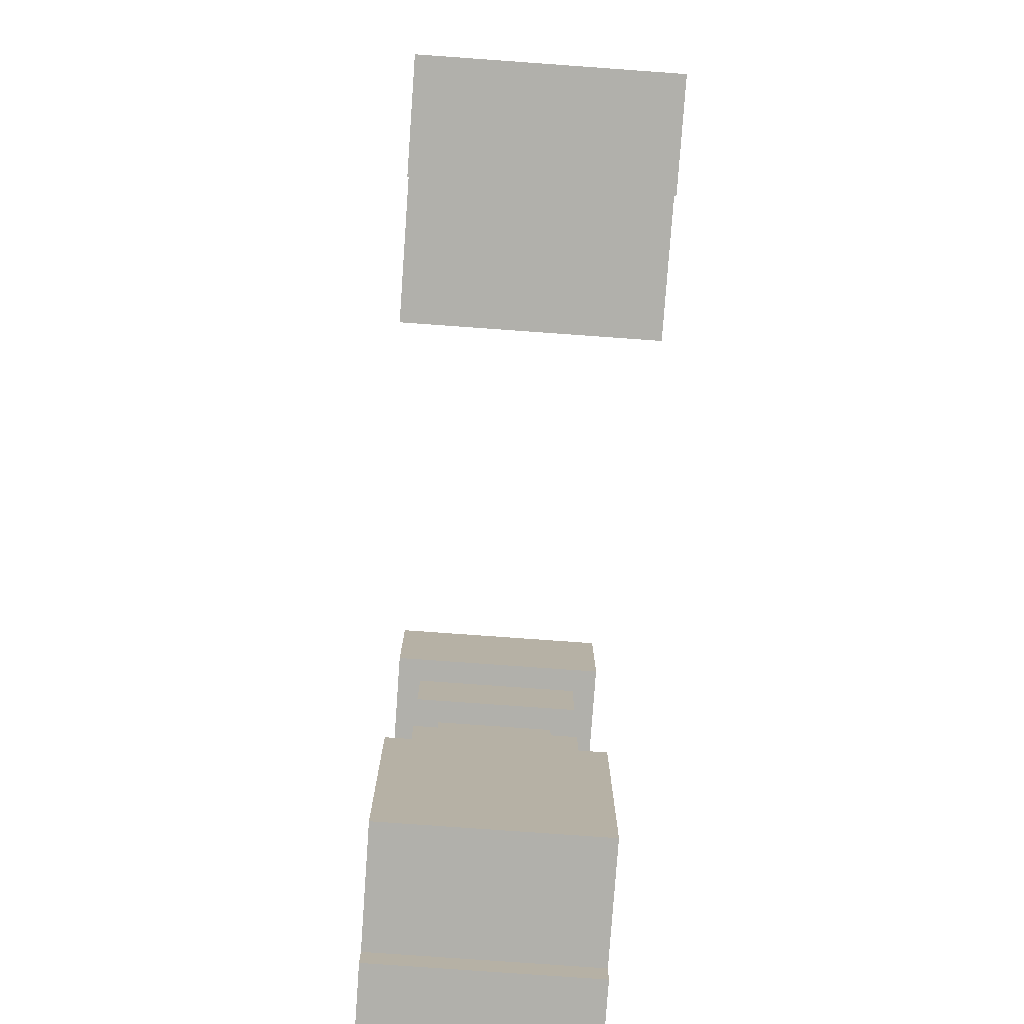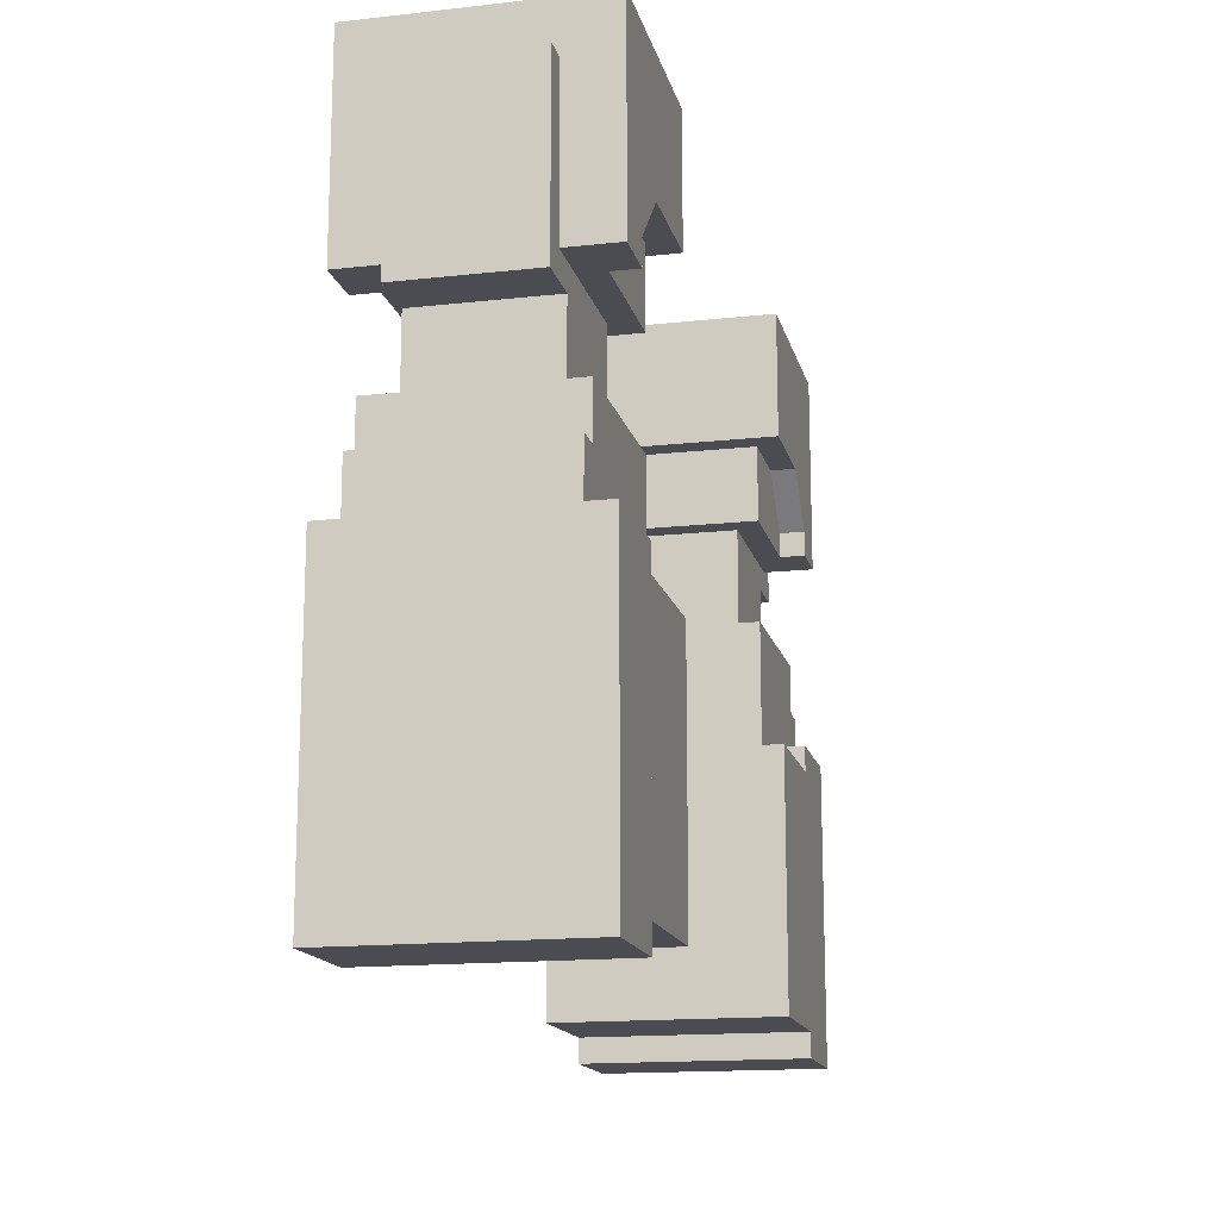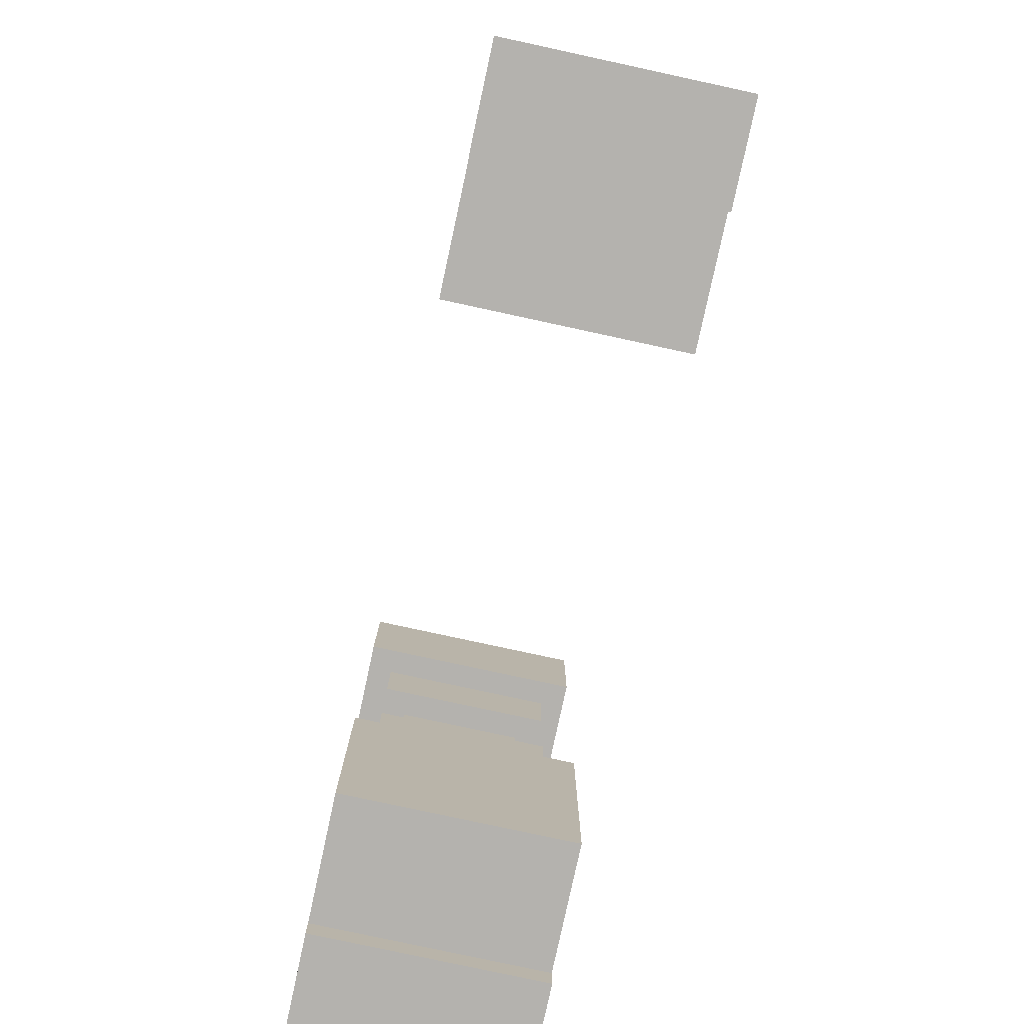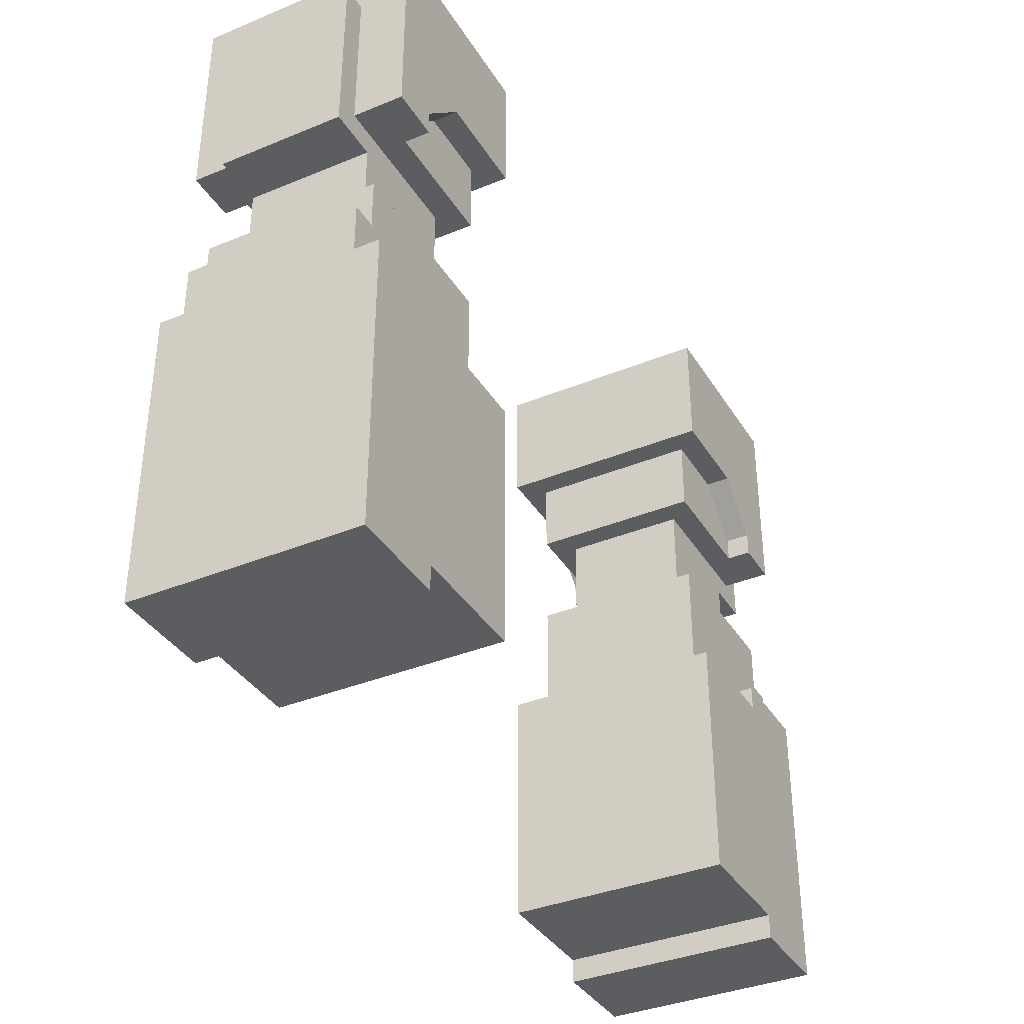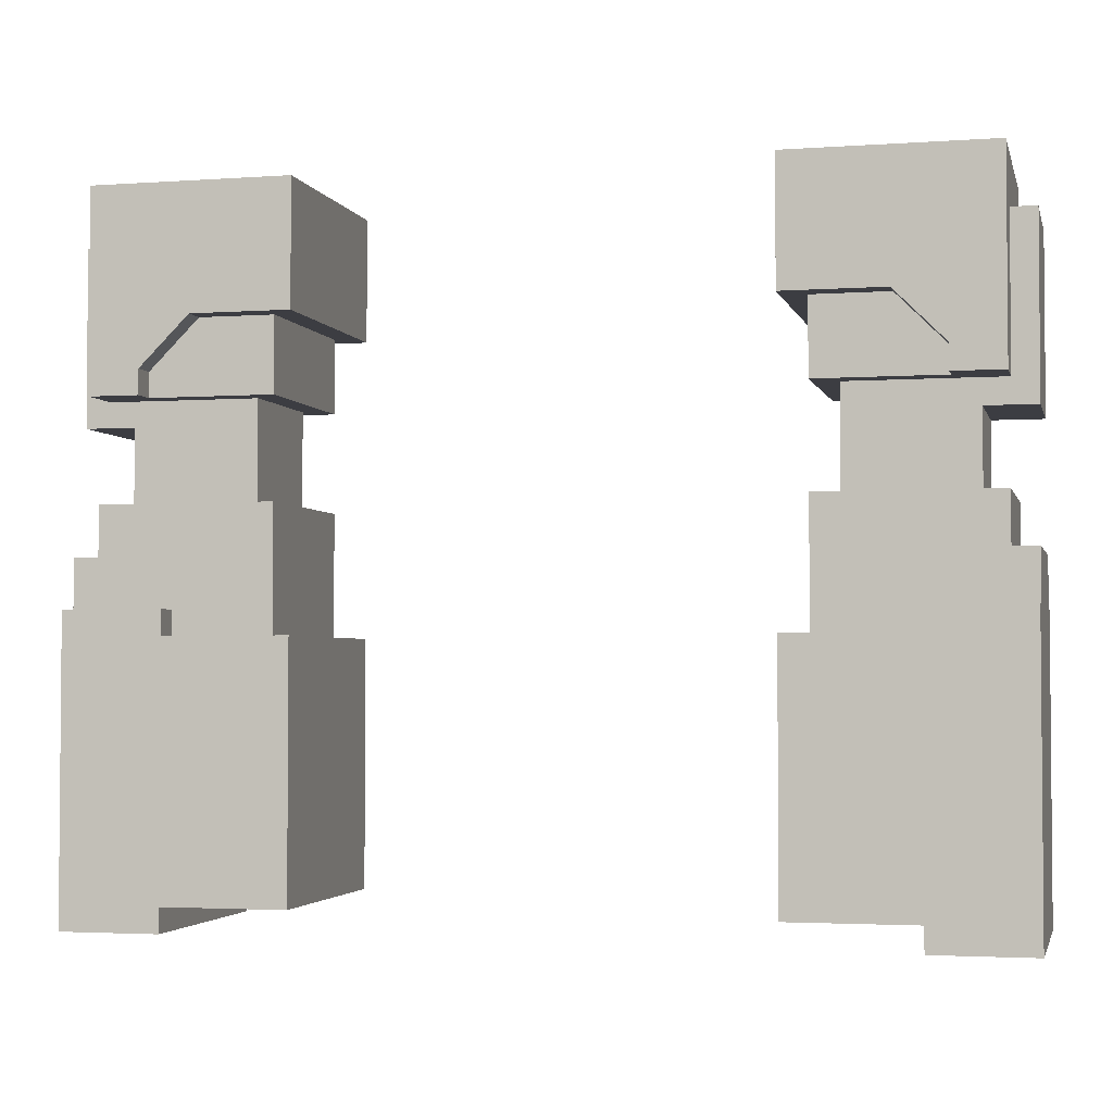
<metadata>
{"format":"obj","ext":"obj","renderer":"f3d","projection":"perspective","resolution":1024,"background":"white","views":[{"elev":-78.4,"azim":-94.1,"up":"+Z"},{"elev":-15.5,"azim":103.2,"up":"+Z"},{"elev":-79.8,"azim":-102.2,"up":"+Z"},{"elev":-36.9,"azim":118.0,"up":"+Z"},{"elev":-2.9,"azim":13.6,"up":"+Z"}]}
</metadata>
<code>
g avatar_agressivebot_arms_mesh
v -0.5625 -0.03125 1.5
v -0.5625 -0.03125 1.281
v -0.5625 0.125 1.281
v -0.5625 0.125 1.5
v -0.5625 -0.0625 1.125
v -0.5625 -0.0625 1.062
v -0.5625 0.1563 1.062
v -0.5625 0.1563 1.125
v -0.5312 -0.09375 1.562
v -0.5312 -0.09375 1.312
v -0.5312 0.1875 1.312
v -0.5312 0.1875 1.562
v -0.5312 -0.0625 1.188
v -0.5312 -0.0625 1.031
v -0.5312 0.1563 1.031
v -0.5312 0.1563 1.188
v -0.5 -0.03125 1.312
v -0.5 -0.03125 1.188
v -0.5 0.125 1.188
v -0.5 0.125 1.312
v -0.5 0.125 1.281
v -0.5 -0.03125 1.281
v -0.5 -0.03125 1.5
v -0.5 0.125 1.5
v -0.4687 0.1875 1.312
v -0.4687 -0.09375 1.312
v -0.4687 -0.09375 1.344
v -0.4687 0.1875 1.344
v -0.4375 0.1875 0.6875
v -0.4375 -0.09375 0.6875
v -0.4375 -0.09375 1.062
v -0.4375 0.1875 1.062
v -0.4687 0.1875 1.344
v -0.4687 -0.09375 1.344
v -0.4062 -0.09375 1.406
v -0.4062 0.1875 1.406
v -0.2812 0.1875 1.406
v -0.2812 -0.09375 1.406
v -0.2812 -0.09375 1.562
v -0.2812 0.1875 1.562
v -0.3437 0.125 1.188
v -0.3437 -0.03125 1.188
v -0.3437 -0.03125 1.312
v -0.3437 0.125 1.312
v -0.3125 0.1563 1.031
v -0.3125 -0.0625 1.031
v -0.3125 -0.0625 1.188
v -0.3125 0.1563 1.188
v -0.3125 0.1563 1.312
v -0.3125 -0.0625 1.312
v -0.3125 -0.0625 1.406
v -0.3125 0.1563 1.406
v -0.2812 0.1875 0.7188
v -0.2812 -0.09375 0.7188
v -0.2812 -0.09375 1.031
v -0.2812 0.1875 1.031
v -0.4687 -0.09375 1.312
v -0.5312 -0.09375 1.312
v -0.5312 -0.09375 1.562
v -0.4687 -0.09375 1.344
v -0.4062 -0.09375 1.406
v -0.2812 -0.09375 1.406
v -0.2812 -0.09375 1.562
v -0.4375 -0.09375 0.6875
v -0.5625 -0.09375 0.6875
v -0.5625 -0.09375 1.062
v -0.4375 -0.09375 1.062
v -0.2812 -0.09375 0.7188
v -0.4375 -0.09375 0.7188
v -0.4375 -0.09375 1.031
v -0.2812 -0.09375 1.031
v -0.5312 -0.0625 1.062
v -0.5625 -0.0625 1.062
v -0.5625 -0.0625 1.125
v -0.5312 -0.0625 1.125
v -0.3125 -0.0625 1.312
v -0.4687 -0.0625 1.312
v -0.4687 -0.0625 1.406
v -0.3125 -0.0625 1.406
v -0.5 -0.03125 1.281
v -0.5625 -0.03125 1.281
v -0.5625 -0.03125 1.5
v -0.5 -0.03125 1.5
v -0.5625 0.125 1.5
v -0.5625 0.125 1.281
v -0.5 0.125 1.281
v -0.5 0.125 1.5
v -0.5625 0.1563 1.125
v -0.5625 0.1563 1.062
v -0.5312 0.1563 1.062
v -0.5312 0.1563 1.125
v -0.4687 0.1563 1.406
v -0.4687 0.1563 1.312
v -0.3125 0.1563 1.312
v -0.3125 0.1563 1.406
v -0.5312 0.1875 1.562
v -0.5312 0.1875 1.312
v -0.4687 0.1875 1.312
v -0.4687 0.1875 1.344
v -0.4062 0.1875 1.406
v -0.2812 0.1875 1.406
v -0.2812 0.1875 1.562
v -0.5625 0.1875 1.062
v -0.5625 0.1875 0.6875
v -0.4375 0.1875 0.6875
v -0.4375 0.1875 1.062
v -0.4375 0.1875 1.031
v -0.4375 0.1875 0.7188
v -0.2812 0.1875 0.7188
v -0.2812 0.1875 1.031
v -0.5625 0.1875 0.6875
v -0.5625 -0.09375 0.6875
v -0.4375 -0.09375 0.6875
v -0.4375 0.1875 0.6875
v -0.4375 0.1875 0.7188
v -0.4375 -0.09375 0.7188
v -0.2812 -0.09375 0.7188
v -0.2812 0.1875 0.7188
v -0.5625 0.125 1.281
v -0.5625 -0.03125 1.281
v -0.5 -0.03125 1.281
v -0.5 0.125 1.281
v -0.5312 0.1875 1.312
v -0.5312 -0.09375 1.312
v -0.4687 -0.09375 1.312
v -0.4687 0.1875 1.312
v -0.4062 0.1875 1.406
v -0.4062 -0.09375 1.406
v -0.2812 -0.09375 1.406
v -0.2812 0.1875 1.406
v -0.5312 -0.0625 1.125
v -0.5625 -0.0625 1.125
v -0.5625 0.1563 1.125
v -0.5312 0.1563 1.125
v -0.5 -0.03125 1.5
v -0.5625 -0.03125 1.5
v -0.5625 0.125 1.5
v -0.5 0.125 1.5
v -0.2812 -0.09375 1.562
v -0.5312 -0.09375 1.562
v -0.5312 0.1875 1.562
v -0.2812 0.1875 1.562
v -0.3125 0.1563 1.312
v -0.4687 0.1563 1.312
v -0.4687 -0.0625 1.312
v -0.3125 -0.0625 1.312
v -0.3437 0.125 1.188
v -0.3437 0.125 1.312
v -0.5 0.125 1.312
v -0.5 0.125 1.188
v -0.3437 -0.03125 1.188
v -0.3437 0.125 1.188
v -0.5 0.125 1.188
v -0.5 -0.03125 1.188
v -0.3437 -0.03125 1.312
v -0.3437 -0.03125 1.188
v -0.5 -0.03125 1.188
v -0.5 -0.03125 1.312
v -0.3125 0.1563 1.031
v -0.3125 0.1563 1.188
v -0.5312 0.1563 1.188
v -0.5312 0.1563 1.031
v -0.3125 0.1563 1.188
v -0.3125 -0.0625 1.188
v -0.5312 -0.0625 1.188
v -0.5312 0.1563 1.188
v -0.3125 -0.0625 1.031
v -0.3125 0.1563 1.031
v -0.5312 0.1563 1.031
v -0.5312 -0.0625 1.031
v -0.3125 -0.0625 1.188
v -0.3125 -0.0625 1.031
v -0.5312 -0.0625 1.031
v -0.5312 -0.0625 1.188
v -0.4375 0.1875 1.031
v -0.2812 0.1875 1.031
v -0.2812 -0.09375 1.031
v -0.4375 -0.09375 1.031
v -0.5625 0.1875 1.062
v -0.4375 0.1875 1.062
v -0.4375 -0.09375 1.062
v -0.5625 -0.09375 1.062
v -0.5625 0.1875 0.6875
v -0.5625 0.1875 1.062
v -0.5625 -0.09375 1.062
v -0.5625 -0.09375 0.6875
v 0.5625 -0.03125 1.5
v 0.5625 0.125 1.5
v 0.5625 0.125 1.281
v 0.5625 -0.03125 1.281
v 0.5625 -0.0625 1.125
v 0.5625 0.1563 1.125
v 0.5625 0.1563 1.062
v 0.5625 -0.0625 1.062
v 0.5312 -0.09375 1.562
v 0.5312 0.1875 1.562
v 0.5312 0.1875 1.312
v 0.5312 -0.09375 1.312
v 0.5312 -0.0625 1.188
v 0.5312 0.1563 1.188
v 0.5312 0.1563 1.031
v 0.5312 -0.0625 1.031
v 0.5 -0.03125 1.312
v 0.5 0.125 1.312
v 0.5 0.125 1.188
v 0.5 -0.03125 1.188
v 0.5 -0.03125 1.5
v 0.5 -0.03125 1.281
v 0.5 0.125 1.281
v 0.5 0.125 1.5
v 0.4688 -0.09375 1.344
v 0.4688 -0.09375 1.312
v 0.4688 0.1875 1.312
v 0.4688 0.1875 1.344
v 0.4375 -0.09375 1.062
v 0.4375 -0.09375 0.6875
v 0.4375 0.1875 0.6875
v 0.4375 0.1875 1.062
v 0.4062 -0.09375 1.406
v 0.4688 -0.09375 1.344
v 0.4688 0.1875 1.344
v 0.4062 0.1875 1.406
v 0.2812 -0.09375 1.562
v 0.2812 -0.09375 1.406
v 0.2812 0.1875 1.406
v 0.2812 0.1875 1.562
v 0.3438 -0.03125 1.312
v 0.3438 -0.03125 1.188
v 0.3438 0.125 1.188
v 0.3438 0.125 1.312
v 0.3125 -0.0625 1.188
v 0.3125 -0.0625 1.031
v 0.3125 0.1563 1.031
v 0.3125 0.1563 1.188
v 0.3125 -0.0625 1.406
v 0.3125 -0.0625 1.312
v 0.3125 0.1563 1.312
v 0.3125 0.1563 1.406
v 0.2812 -0.09375 1.031
v 0.2812 -0.09375 0.7188
v 0.2812 0.1875 0.7188
v 0.2812 0.1875 1.031
v 0.4688 -0.09375 1.312
v 0.4688 -0.09375 1.344
v 0.5312 -0.09375 1.562
v 0.5312 -0.09375 1.312
v 0.4062 -0.09375 1.406
v 0.2812 -0.09375 1.406
v 0.2812 -0.09375 1.562
v 0.4375 -0.09375 0.6875
v 0.4375 -0.09375 1.062
v 0.5625 -0.09375 1.062
v 0.5625 -0.09375 0.6875
v 0.2812 -0.09375 0.7188
v 0.2812 -0.09375 1.031
v 0.4375 -0.09375 1.031
v 0.4375 -0.09375 0.7188
v 0.5312 -0.0625 1.062
v 0.5312 -0.0625 1.125
v 0.5625 -0.0625 1.125
v 0.5625 -0.0625 1.062
v 0.3125 -0.0625 1.312
v 0.3125 -0.0625 1.406
v 0.4688 -0.0625 1.406
v 0.4688 -0.0625 1.312
v 0.5 -0.03125 1.281
v 0.5 -0.03125 1.5
v 0.5625 -0.03125 1.5
v 0.5625 -0.03125 1.281
v 0.5 0.125 1.281
v 0.5625 0.125 1.281
v 0.5625 0.125 1.5
v 0.5 0.125 1.5
v 0.5312 0.1563 1.062
v 0.5625 0.1563 1.062
v 0.5625 0.1563 1.125
v 0.5312 0.1563 1.125
v 0.3125 0.1563 1.312
v 0.4688 0.1563 1.312
v 0.4688 0.1563 1.406
v 0.3125 0.1563 1.406
v 0.4688 0.1875 1.312
v 0.5312 0.1875 1.312
v 0.5312 0.1875 1.562
v 0.4688 0.1875 1.344
v 0.4062 0.1875 1.406
v 0.2812 0.1875 1.406
v 0.2812 0.1875 1.562
v 0.4375 0.1875 0.6875
v 0.5625 0.1875 0.6875
v 0.5625 0.1875 1.062
v 0.4375 0.1875 1.062
v 0.2812 0.1875 0.7188
v 0.4375 0.1875 0.7188
v 0.4375 0.1875 1.031
v 0.2812 0.1875 1.031
v 0.5625 0.1875 0.6875
v 0.4375 0.1875 0.6875
v 0.4375 -0.09375 0.6875
v 0.5625 -0.09375 0.6875
v 0.4375 0.1875 0.7188
v 0.2812 0.1875 0.7188
v 0.2812 -0.09375 0.7188
v 0.4375 -0.09375 0.7188
v 0.5625 0.125 1.281
v 0.5 0.125 1.281
v 0.5 -0.03125 1.281
v 0.5625 -0.03125 1.281
v 0.5312 0.1875 1.312
v 0.4688 0.1875 1.312
v 0.4688 -0.09375 1.312
v 0.5312 -0.09375 1.312
v 0.4062 0.1875 1.406
v 0.2812 0.1875 1.406
v 0.2812 -0.09375 1.406
v 0.4062 -0.09375 1.406
v 0.5625 0.1563 1.125
v 0.5625 -0.0625 1.125
v 0.5312 -0.0625 1.125
v 0.5312 0.1563 1.125
v 0.5625 0.125 1.5
v 0.5625 -0.03125 1.5
v 0.5 -0.03125 1.5
v 0.5 0.125 1.5
v 0.5312 0.1875 1.562
v 0.5312 -0.09375 1.562
v 0.2812 -0.09375 1.562
v 0.2812 0.1875 1.562
v 0.4688 -0.0625 1.312
v 0.4688 0.1563 1.312
v 0.3125 0.1563 1.312
v 0.3125 -0.0625 1.312
v 0.5 0.125 1.312
v 0.3438 0.125 1.312
v 0.3438 0.125 1.188
v 0.5 0.125 1.188
v 0.5 0.125 1.188
v 0.3438 0.125 1.188
v 0.3438 -0.03125 1.188
v 0.5 -0.03125 1.188
v 0.5 -0.03125 1.188
v 0.3438 -0.03125 1.188
v 0.3438 -0.03125 1.312
v 0.5 -0.03125 1.312
v 0.5312 0.1563 1.188
v 0.3125 0.1563 1.188
v 0.3125 0.1563 1.031
v 0.5312 0.1563 1.031
v 0.5312 -0.0625 1.188
v 0.3125 -0.0625 1.188
v 0.3125 0.1563 1.188
v 0.5312 0.1563 1.188
v 0.5312 0.1563 1.031
v 0.3125 0.1563 1.031
v 0.3125 -0.0625 1.031
v 0.5312 -0.0625 1.031
v 0.5312 -0.0625 1.031
v 0.3125 -0.0625 1.031
v 0.3125 -0.0625 1.188
v 0.5312 -0.0625 1.188
v 0.2812 -0.09375 1.031
v 0.2812 0.1875 1.031
v 0.4375 0.1875 1.031
v 0.4375 -0.09375 1.031
v 0.4375 -0.09375 1.062
v 0.4375 0.1875 1.062
v 0.5625 0.1875 1.062
v 0.5625 -0.09375 1.062
v 0.5625 -0.09375 1.062
v 0.5625 0.1875 1.062
v 0.5625 0.1875 0.6875
v 0.5625 -0.09375 0.6875
g avatar_agressivebot_arms_mesh_0
f 3 2 1
f 4 3 1
f 7 6 5
f 8 7 5
f 11 10 9
f 12 11 9
f 15 14 13
f 16 15 13
f 19 18 17
f 20 19 17
f 23 22 21
f 24 23 21
f 27 26 25
f 28 27 25
f 31 30 29
f 32 31 29
f 35 34 33
f 36 35 33
f 39 38 37
f 40 39 37
f 43 42 41
f 44 43 41
f 47 46 45
f 48 47 45
f 51 50 49
f 52 51 49
f 55 54 53
f 56 55 53
f 59 58 57
f 60 59 57
f 61 59 60
f 59 61 62
f 63 59 62
f 66 65 64
f 67 66 64
f 70 69 68
f 71 70 68
f 74 73 72
f 75 74 72
f 78 77 76
f 79 78 76
f 82 81 80
f 83 82 80
f 86 85 84
f 87 86 84
f 90 89 88
f 91 90 88
f 94 93 92
f 95 94 92
f 98 97 96
f 99 98 96
f 96 100 99
f 101 100 96
f 102 101 96
f 105 104 103
f 106 105 103
f 109 108 107
f 110 109 107
f 113 112 111
f 114 113 111
f 117 116 115
f 118 117 115
f 121 120 119
f 122 121 119
f 125 124 123
f 126 125 123
f 129 128 127
f 130 129 127
f 133 132 131
f 134 133 131
f 137 136 135
f 138 137 135
f 141 140 139
f 142 141 139
f 145 144 143
f 146 145 143
f 149 148 147
f 150 149 147
f 153 152 151
f 154 153 151
f 157 156 155
f 158 157 155
f 161 160 159
f 162 161 159
f 165 164 163
f 166 165 163
f 169 168 167
f 170 169 167
f 173 172 171
f 174 173 171
f 177 176 175
f 178 177 175
f 181 180 179
f 182 181 179
f 185 184 183
f 186 185 183
f 189 188 187
f 190 189 187
f 193 192 191
f 194 193 191
f 197 196 195
f 198 197 195
f 201 200 199
f 202 201 199
f 205 204 203
f 206 205 203
f 209 208 207
f 210 209 207
f 213 212 211
f 214 213 211
f 217 216 215
f 218 217 215
f 221 220 219
f 222 221 219
f 225 224 223
f 226 225 223
f 229 228 227
f 230 229 227
f 233 232 231
f 234 233 231
f 237 236 235
f 238 237 235
f 241 240 239
f 242 241 239
f 245 244 243
f 246 245 243
f 245 247 244
f 247 245 248
f 245 249 248
f 252 251 250
f 253 252 250
f 256 255 254
f 257 256 254
f 260 259 258
f 261 260 258
f 264 263 262
f 265 264 262
f 268 267 266
f 269 268 266
f 272 271 270
f 273 272 270
f 276 275 274
f 277 276 274
f 280 279 278
f 281 280 278
f 284 283 282
f 285 284 282
f 286 284 285
f 284 286 287
f 288 284 287
f 291 290 289
f 292 291 289
f 295 294 293
f 296 295 293
f 299 298 297
f 300 299 297
f 303 302 301
f 304 303 301
f 307 306 305
f 308 307 305
f 311 310 309
f 312 311 309
f 315 314 313
f 316 315 313
f 319 318 317
f 320 319 317
f 323 322 321
f 324 323 321
f 327 326 325
f 328 327 325
f 331 330 329
f 332 331 329
f 335 334 333
f 336 335 333
f 339 338 337
f 340 339 337
f 343 342 341
f 344 343 341
f 347 346 345
f 348 347 345
f 351 350 349
f 352 351 349
f 355 354 353
f 356 355 353
f 359 358 357
f 360 359 357
f 363 362 361
f 364 363 361
f 367 366 365
f 368 367 365
f 371 370 369
f 372 371 369

</code>
